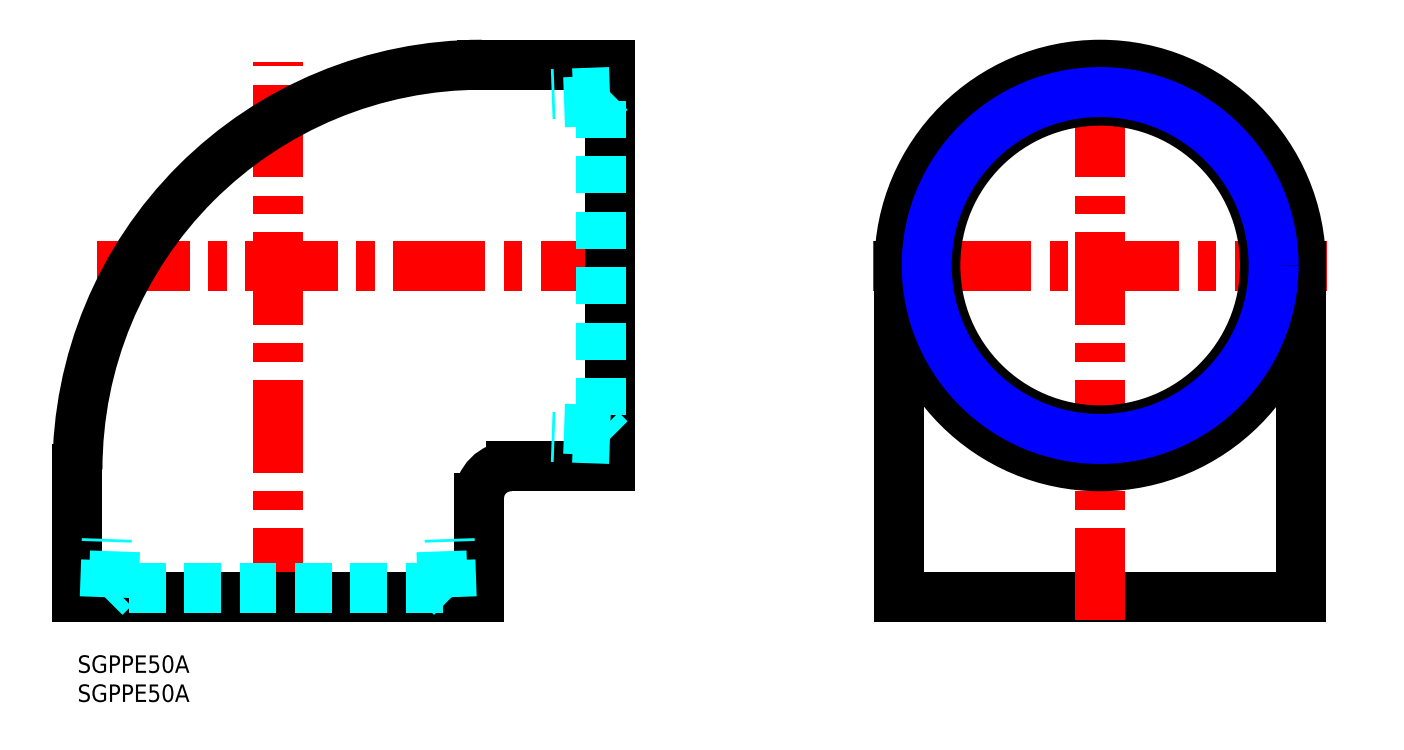
<metadata>
{"format":"dxf","ext":"dxf","renderer":"ezdxf+matplotlib","layout":"modelspace","background":"white","min_lineweight":24,"dpi":150}
</metadata>
<code>
0
SECTION
2
ENTITIES
0
INSERT
8
MSM_CONTINUOUS
2
*U9
10
0
20
0
30
0
0
INSERT
8
MSM_CONTINUOUS
2
*U10
10
0
20
0
30
0
0
LINE
8
MSM_CENTER
10
214.7
20
67
30
0
11
136.7
21
67
31
0
0
LINE
8
MSM_CONTINUOUS
10
210.2
20
10
30
0
11
141.2
21
10
31
0
0
LINE
8
MSM_CENTER
10
175.7
20
6
30
0
11
175.7
21
106
31
0
0
LINE
8
MSM_CENTER
10
34.5
20
6
30
0
11
34.5
21
102
31
0
0
LINE
8
MSM_CONTINUOUS
10
69
20
10
30
0
11
0
21
10
31
0
0
LINE
8
MSM_CENTER
10
95.5
20
67
30
0
11
1.5
21
67
31
0
0
LINE
8
MSM_CONTINUOUS
10
91.5
20
32.5
30
0
11
91.5
21
101.5
31
0
0
LINE
8
MSM_CONTINUOUS
10
0
20
32
30
0
11
0
21
10
31
0
0
LINE
8
MSM_CONTINUOUS
10
69
20
27
30
0
11
69
21
10
31
0
0
ARC
8
MSM_CONTINUOUS
10
74.5
20
27
30
0
40
5.5
50
90
51
180
0
LINE
8
MSM_CONTINUOUS
10
91.5
20
32.5
30
0
11
74.5
21
32.5
31
0
0
LINE
8
MSM_CONTINUOUS
10
91.5
20
101.5
30
0
11
69.5
21
101.5
31
0
0
ARC
8
MSM_CONTINUOUS
10
69.5
20
32
30
0
40
69.5
50
90
51
180
0
LINE
8
MSM_CONTINUOUS
10
141.2
20
67
30
0
11
141.2
21
10
31
0
0
LINE
8
MSM_CONTINUOUS
10
210.2
20
67
30
0
11
210.2
21
10
31
0
0
CIRCLE
8
MSM_CONTINUOUS
10
175.7
20
67
30
0
40
34.5
0
CIRCLE
8
MSM_CONTINUOUS
10
175.7
20
67
30
0
40
28.33
0
CIRCLE
8
MSM_NARROW
10
175.7
20
67
30
0
40
29.81
0
LINE
8
MSM_DASHED
10
89.97
20
95.27
30
0
11
89.97
21
38.73
31
0
0
LINE
8
MSM_DASHED
10
91.5
20
37.19
30
0
11
81.5
21
37.54
31
0
0
LINE
8
MSM_DASHED
10
89.97
20
38.73
30
0
11
81.5
21
39.02
31
0
0
LINE
8
MSM_DASHED
10
91.5
20
37.19
30
0
11
89.97
21
38.73
31
0
0
LINE
8
MSM_DASHED
10
91.5
20
96.81
30
0
11
81.5
21
96.46
31
0
0
LINE
8
MSM_DASHED
10
89.97
20
95.27
30
0
11
81.5
21
94.98
31
0
0
LINE
8
MSM_DASHED
10
91.5
20
96.81
30
0
11
89.97
21
95.27
31
0
0
LINE
8
MSM_DASHED
10
62.77
20
11.53
30
0
11
6.226
21
11.53
31
0
0
LINE
8
MSM_DASHED
10
4.693
20
10
30
0
11
6.226
21
11.53
31
0
0
LINE
8
MSM_DASHED
10
64.31
20
10
30
0
11
62.77
21
11.53
31
0
0
LINE
8
MSM_DASHED
10
4.693
20
10
30
0
11
5.042
21
20
31
0
0
LINE
8
MSM_DASHED
10
62.77
20
11.53
30
0
11
62.48
21
20
31
0
0
LINE
8
MSM_DASHED
10
6.226
20
11.53
30
0
11
6.521
21
20
31
0
0
LINE
8
MSM_DASHED
10
64.31
20
10
30
0
11
63.96
21
20
31
0
0
ENDSEC
0
EOF

</code>
